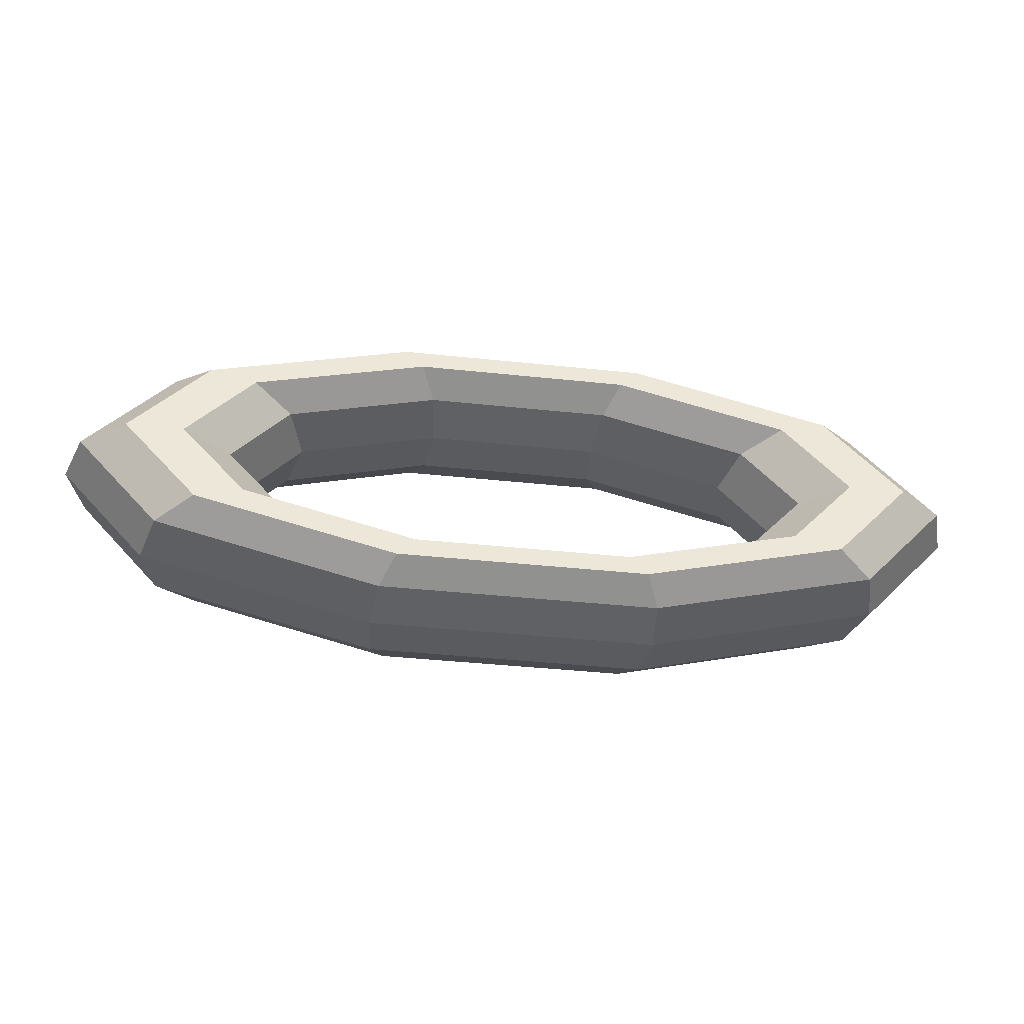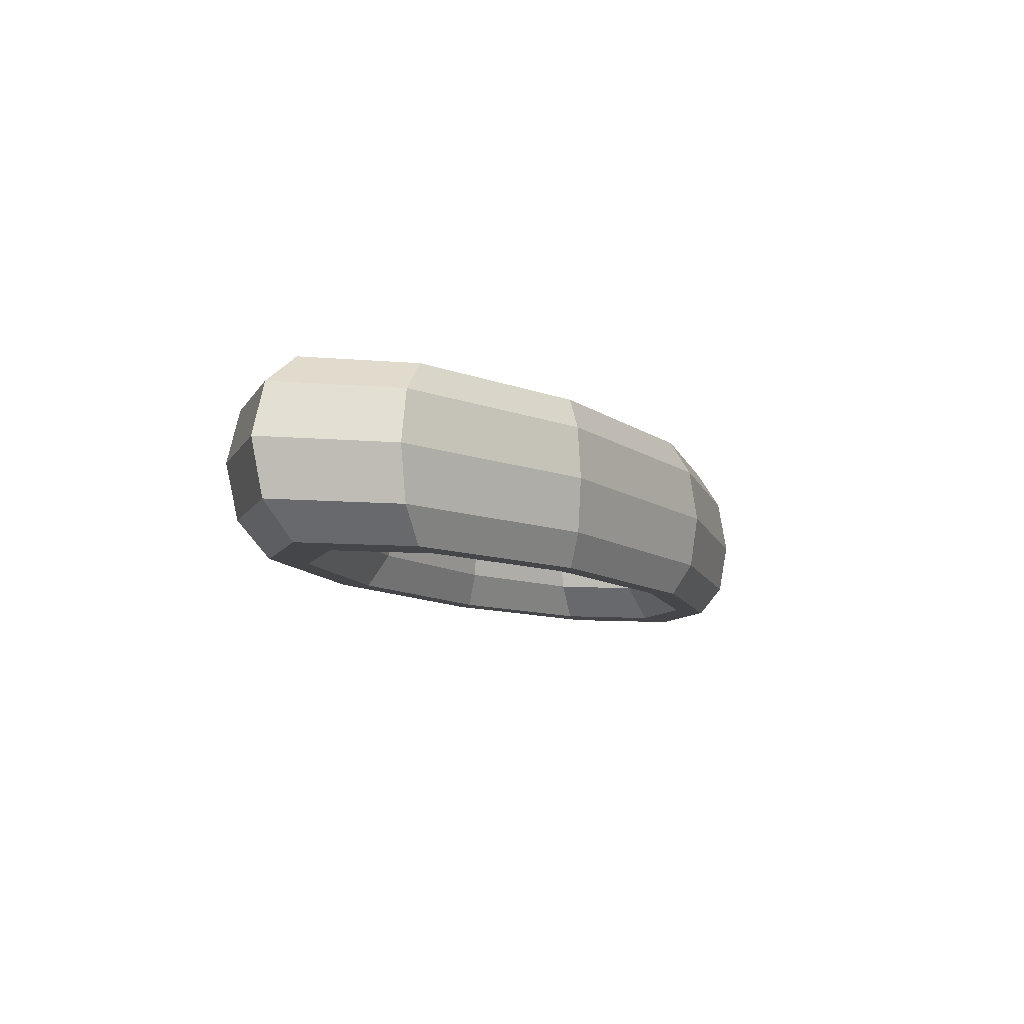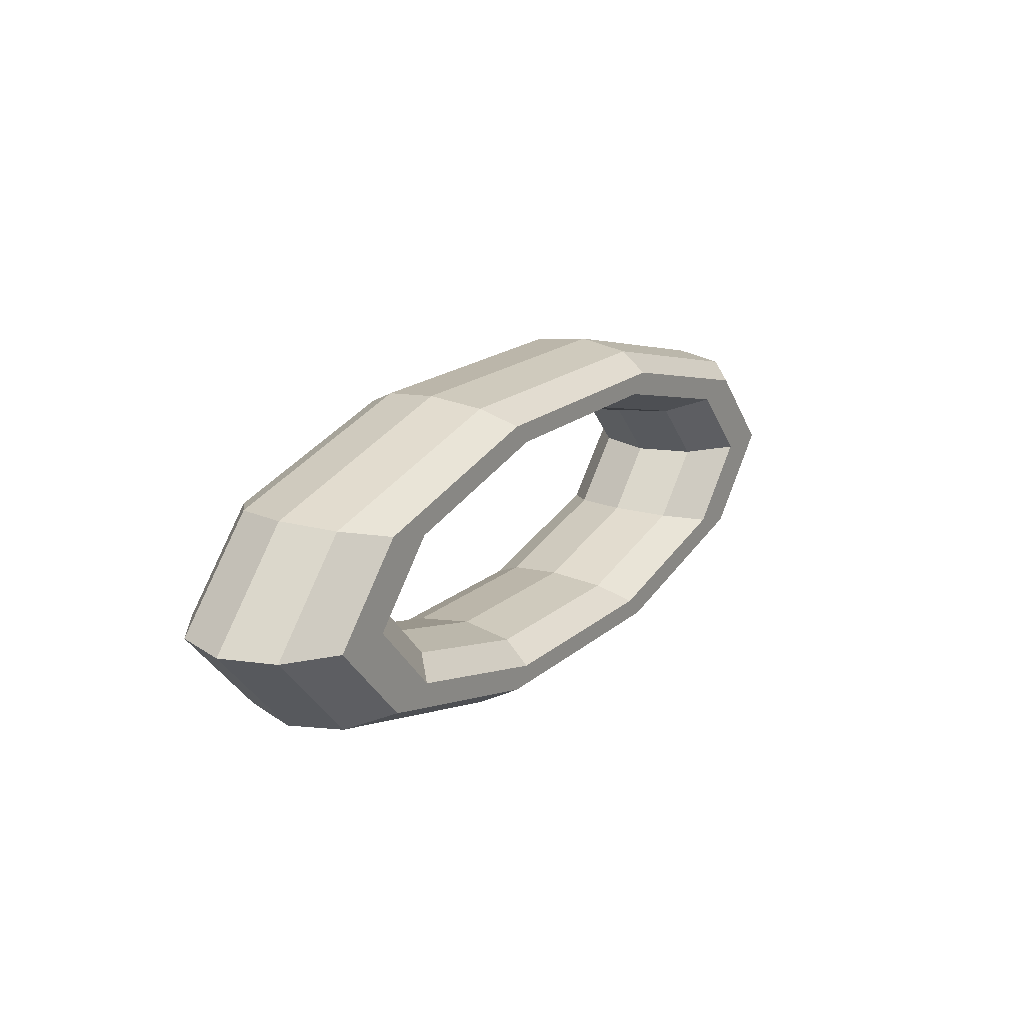
<metadata>
{"format":"obj","ext":"obj","renderer":"f3d","projection":"perspective","resolution":1024,"background":"white","views":[{"elev":-39.9,"azim":-7.5,"up":"+Y"},{"elev":-9.5,"azim":-60.6,"up":"+Z"},{"elev":18.7,"azim":122.9,"up":"+Y"}]}
</metadata>
<code>
v 1.213 1.344 0
v 3.176 0.8307 0
v 1.29 1.43 0.7475
v 1.29 1.43 0.7475
v 3.176 0.8307 0
v 3.379 0.8835 0.7475
v -1.213 1.344 0
v 1.213 1.344 0
v -1.29 1.43 0.7475
v -1.29 1.43 0.7475
v 1.213 1.344 0
v 1.29 1.43 0.7475
v -3.176 0.8307 0
v -1.213 1.344 0
v -3.379 0.8835 0.7475
v -3.379 0.8835 0.7475
v -1.213 1.344 0
v -1.29 1.43 0.7475
v -3.926 0 0
v -3.176 0.8307 0
v -4.176 0 0.7475
v -4.176 0 0.7475
v -3.176 0.8307 0
v -3.379 0.8835 0.7475
v -3.176 -0.8307 0
v -3.926 0 0
v -3.379 -0.8835 0.7475
v -3.379 -0.8835 0.7475
v -3.926 0 0
v -4.176 0 0.7475
v -1.213 -1.344 0
v -3.176 -0.8307 0
v -1.29 -1.43 0.7475
v -1.29 -1.43 0.7475
v -3.176 -0.8307 0
v -3.379 -0.8835 0.7475
v 1.213 -1.344 0
v -1.213 -1.344 0
v 1.29 -1.43 0.7475
v 1.29 -1.43 0.7475
v -1.213 -1.344 0
v -1.29 -1.43 0.7475
v 3.176 -0.8307 0
v 1.213 -1.344 0
v 3.379 -0.8835 0.7475
v 3.379 -0.8835 0.7475
v 1.213 -1.344 0
v 1.29 -1.43 0.7475
v 3.926 0 0
v 3.176 -0.8307 0
v 4.176 0 0.7475
v 4.176 0 0.7475
v 3.176 -0.8307 0
v 3.379 -0.8835 0.7475
v 3.176 0.8307 0
v 3.926 0 0
v 3.379 0.8835 0.7475
v 3.379 0.8835 0.7475
v 3.926 0 0
v 4.176 0 0.7475
v 1.29 1.43 0.7475
v 3.379 0.8835 0.7475
v 1.493 1.654 1.21
v 1.493 1.654 1.21
v 3.379 0.8835 0.7475
v 3.908 1.022 1.21
v -1.29 1.43 0.7475
v 1.29 1.43 0.7475
v -1.493 1.654 1.21
v -1.493 1.654 1.21
v 1.29 1.43 0.7475
v 1.493 1.654 1.21
v -3.379 0.8835 0.7475
v -1.29 1.43 0.7475
v -3.908 1.022 1.21
v -3.908 1.022 1.21
v -1.29 1.43 0.7475
v -1.493 1.654 1.21
v -4.176 0 0.7475
v -3.379 0.8835 0.7475
v -4.83 0 1.21
v -4.83 0 1.21
v -3.379 0.8835 0.7475
v -3.908 1.022 1.21
v -3.379 -0.8835 0.7475
v -4.176 0 0.7475
v -3.908 -1.022 1.21
v -3.908 -1.022 1.21
v -4.176 0 0.7475
v -4.83 0 1.21
v -1.29 -1.43 0.7475
v -3.379 -0.8835 0.7475
v -1.493 -1.654 1.21
v -1.493 -1.654 1.21
v -3.379 -0.8835 0.7475
v -3.908 -1.022 1.21
v 1.29 -1.43 0.7475
v -1.29 -1.43 0.7475
v 1.493 -1.654 1.21
v 1.493 -1.654 1.21
v -1.29 -1.43 0.7475
v -1.493 -1.654 1.21
v 3.379 -0.8835 0.7475
v 1.29 -1.43 0.7475
v 3.908 -1.022 1.21
v 3.908 -1.022 1.21
v 1.29 -1.43 0.7475
v 1.493 -1.654 1.21
v 4.176 0 0.7475
v 3.379 -0.8835 0.7475
v 4.83 0 1.21
v 4.83 0 1.21
v 3.379 -0.8835 0.7475
v 3.908 -1.022 1.21
v 3.379 0.8835 0.7475
v 4.176 0 0.7475
v 3.908 1.022 1.21
v 3.908 1.022 1.21
v 4.176 0 0.7475
v 4.83 0 1.21
v 1.493 1.654 1.21
v 3.908 1.022 1.21
v 1.743 1.931 1.21
v 1.743 1.931 1.21
v 3.908 1.022 1.21
v 4.562 1.193 1.21
v -1.493 1.654 1.21
v 1.493 1.654 1.21
v -1.743 1.931 1.21
v -1.743 1.931 1.21
v 1.493 1.654 1.21
v 1.743 1.931 1.21
v -3.908 1.022 1.21
v -1.493 1.654 1.21
v -4.562 1.193 1.21
v -4.562 1.193 1.21
v -1.493 1.654 1.21
v -1.743 1.931 1.21
v -4.83 0 1.21
v -3.908 1.022 1.21
v -5.639 0 1.21
v -5.639 0 1.21
v -3.908 1.022 1.21
v -4.562 1.193 1.21
v -3.908 -1.022 1.21
v -4.83 0 1.21
v -4.562 -1.193 1.21
v -4.562 -1.193 1.21
v -4.83 0 1.21
v -5.639 0 1.21
v -1.493 -1.654 1.21
v -3.908 -1.022 1.21
v -1.743 -1.931 1.21
v -1.743 -1.931 1.21
v -3.908 -1.022 1.21
v -4.562 -1.193 1.21
v 1.493 -1.654 1.21
v -1.493 -1.654 1.21
v 1.743 -1.931 1.21
v 1.743 -1.931 1.21
v -1.493 -1.654 1.21
v -1.743 -1.931 1.21
v 3.908 -1.022 1.21
v 1.493 -1.654 1.21
v 4.562 -1.193 1.21
v 4.562 -1.193 1.21
v 1.493 -1.654 1.21
v 1.743 -1.931 1.21
v 4.83 0 1.21
v 3.908 -1.022 1.21
v 5.639 0 1.21
v 5.639 0 1.21
v 3.908 -1.022 1.21
v 4.562 -1.193 1.21
v 3.908 1.022 1.21
v 4.83 0 1.21
v 4.562 1.193 1.21
v 4.562 1.193 1.21
v 4.83 0 1.21
v 5.639 0 1.21
v 1.743 1.931 1.21
v 4.562 1.193 1.21
v 1.945 2.155 0.7475
v 1.945 2.155 0.7475
v 4.562 1.193 1.21
v 5.092 1.332 0.7475
v -1.743 1.931 1.21
v 1.743 1.931 1.21
v -1.945 2.155 0.7475
v -1.945 2.155 0.7475
v 1.743 1.931 1.21
v 1.945 2.155 0.7475
v -4.562 1.193 1.21
v -1.743 1.931 1.21
v -5.092 1.332 0.7475
v -5.092 1.332 0.7475
v -1.743 1.931 1.21
v -1.945 2.155 0.7475
v -5.639 0 1.21
v -4.562 1.193 1.21
v -6.294 0 0.7475
v -6.294 0 0.7475
v -4.562 1.193 1.21
v -5.092 1.332 0.7475
v -4.562 -1.193 1.21
v -5.639 0 1.21
v -5.092 -1.332 0.7475
v -5.092 -1.332 0.7475
v -5.639 0 1.21
v -6.294 0 0.7475
v -1.743 -1.931 1.21
v -4.562 -1.193 1.21
v -1.945 -2.155 0.7475
v -1.945 -2.155 0.7475
v -4.562 -1.193 1.21
v -5.092 -1.332 0.7475
v 1.743 -1.931 1.21
v -1.743 -1.931 1.21
v 1.945 -2.155 0.7475
v 1.945 -2.155 0.7475
v -1.743 -1.931 1.21
v -1.945 -2.155 0.7475
v 4.562 -1.193 1.21
v 1.743 -1.931 1.21
v 5.092 -1.332 0.7475
v 5.092 -1.332 0.7475
v 1.743 -1.931 1.21
v 1.945 -2.155 0.7475
v 5.639 0 1.21
v 4.562 -1.193 1.21
v 6.294 0 0.7475
v 6.294 0 0.7475
v 4.562 -1.193 1.21
v 5.092 -1.332 0.7475
v 4.562 1.193 1.21
v 5.639 0 1.21
v 5.092 1.332 0.7475
v 5.092 1.332 0.7475
v 5.639 0 1.21
v 6.294 0 0.7475
v 1.945 2.155 0.7475
v 5.092 1.332 0.7475
v 2.022 2.24 0
v 2.022 2.24 0
v 5.092 1.332 0.7475
v 5.294 1.384 0
v -1.945 2.155 0.7475
v 1.945 2.155 0.7475
v -2.022 2.24 0
v -2.022 2.24 0
v 1.945 2.155 0.7475
v 2.022 2.24 0
v -5.092 1.332 0.7475
v -1.945 2.155 0.7475
v -5.294 1.384 0
v -5.294 1.384 0
v -1.945 2.155 0.7475
v -2.022 2.24 0
v -6.294 0 0.7475
v -5.092 1.332 0.7475
v -6.544 0 0
v -6.544 0 0
v -5.092 1.332 0.7475
v -5.294 1.384 0
v -5.092 -1.332 0.7475
v -6.294 0 0.7475
v -5.294 -1.384 0
v -5.294 -1.384 0
v -6.294 0 0.7475
v -6.544 0 0
v -1.945 -2.155 0.7475
v -5.092 -1.332 0.7475
v -2.022 -2.24 0
v -2.022 -2.24 0
v -5.092 -1.332 0.7475
v -5.294 -1.384 0
v 1.945 -2.155 0.7475
v -1.945 -2.155 0.7475
v 2.022 -2.24 0
v 2.022 -2.24 0
v -1.945 -2.155 0.7475
v -2.022 -2.24 0
v 5.092 -1.332 0.7475
v 1.945 -2.155 0.7475
v 5.294 -1.384 0
v 5.294 -1.384 0
v 1.945 -2.155 0.7475
v 2.022 -2.24 0
v 6.294 0 0.7475
v 5.092 -1.332 0.7475
v 6.544 0 0
v 6.544 0 0
v 5.092 -1.332 0.7475
v 5.294 -1.384 0
v 5.092 1.332 0.7475
v 6.294 0 0.7475
v 5.294 1.384 0
v 5.294 1.384 0
v 6.294 0 0.7475
v 6.544 0 0
v 2.022 2.24 0
v 5.294 1.384 0
v 1.945 2.155 -0.7475
v 1.945 2.155 -0.7475
v 5.294 1.384 0
v 5.092 1.332 -0.7475
v -2.022 2.24 0
v 2.022 2.24 0
v -1.945 2.155 -0.7475
v -1.945 2.155 -0.7475
v 2.022 2.24 0
v 1.945 2.155 -0.7475
v -5.294 1.384 0
v -2.022 2.24 0
v -5.092 1.332 -0.7475
v -5.092 1.332 -0.7475
v -2.022 2.24 0
v -1.945 2.155 -0.7475
v -6.544 0 0
v -5.294 1.384 0
v -6.294 0 -0.7475
v -6.294 0 -0.7475
v -5.294 1.384 0
v -5.092 1.332 -0.7475
v -5.294 -1.384 0
v -6.544 0 0
v -5.092 -1.332 -0.7475
v -5.092 -1.332 -0.7475
v -6.544 0 0
v -6.294 0 -0.7475
v -2.022 -2.24 0
v -5.294 -1.384 0
v -1.945 -2.155 -0.7475
v -1.945 -2.155 -0.7475
v -5.294 -1.384 0
v -5.092 -1.332 -0.7475
v 2.022 -2.24 0
v -2.022 -2.24 0
v 1.945 -2.155 -0.7475
v 1.945 -2.155 -0.7475
v -2.022 -2.24 0
v -1.945 -2.155 -0.7475
v 5.294 -1.384 0
v 2.022 -2.24 0
v 5.092 -1.332 -0.7475
v 5.092 -1.332 -0.7475
v 2.022 -2.24 0
v 1.945 -2.155 -0.7475
v 6.544 0 0
v 5.294 -1.384 0
v 6.294 0 -0.7475
v 6.294 0 -0.7475
v 5.294 -1.384 0
v 5.092 -1.332 -0.7475
v 5.294 1.384 0
v 6.544 0 0
v 5.092 1.332 -0.7475
v 5.092 1.332 -0.7475
v 6.544 0 0
v 6.294 0 -0.7475
v 1.945 2.155 -0.7475
v 5.092 1.332 -0.7475
v 1.743 1.931 -1.21
v 1.743 1.931 -1.21
v 5.092 1.332 -0.7475
v 4.562 1.193 -1.21
v -1.945 2.155 -0.7475
v 1.945 2.155 -0.7475
v -1.743 1.931 -1.21
v -1.743 1.931 -1.21
v 1.945 2.155 -0.7475
v 1.743 1.931 -1.21
v -5.092 1.332 -0.7475
v -1.945 2.155 -0.7475
v -4.562 1.193 -1.21
v -4.562 1.193 -1.21
v -1.945 2.155 -0.7475
v -1.743 1.931 -1.21
v -6.294 0 -0.7475
v -5.092 1.332 -0.7475
v -5.639 0 -1.21
v -5.639 0 -1.21
v -5.092 1.332 -0.7475
v -4.562 1.193 -1.21
v -5.092 -1.332 -0.7475
v -6.294 0 -0.7475
v -4.562 -1.193 -1.21
v -4.562 -1.193 -1.21
v -6.294 0 -0.7475
v -5.639 0 -1.21
v -1.945 -2.155 -0.7475
v -5.092 -1.332 -0.7475
v -1.743 -1.931 -1.21
v -1.743 -1.931 -1.21
v -5.092 -1.332 -0.7475
v -4.562 -1.193 -1.21
v 1.945 -2.155 -0.7475
v -1.945 -2.155 -0.7475
v 1.743 -1.931 -1.21
v 1.743 -1.931 -1.21
v -1.945 -2.155 -0.7475
v -1.743 -1.931 -1.21
v 5.092 -1.332 -0.7475
v 1.945 -2.155 -0.7475
v 4.562 -1.193 -1.21
v 4.562 -1.193 -1.21
v 1.945 -2.155 -0.7475
v 1.743 -1.931 -1.21
v 6.294 0 -0.7475
v 5.092 -1.332 -0.7475
v 5.639 0 -1.21
v 5.639 0 -1.21
v 5.092 -1.332 -0.7475
v 4.562 -1.193 -1.21
v 5.092 1.332 -0.7475
v 6.294 0 -0.7475
v 4.562 1.193 -1.21
v 4.562 1.193 -1.21
v 6.294 0 -0.7475
v 5.639 0 -1.21
v 1.743 1.931 -1.21
v 4.562 1.193 -1.21
v 1.493 1.654 -1.21
v 1.493 1.654 -1.21
v 4.562 1.193 -1.21
v 3.908 1.022 -1.21
v -1.743 1.931 -1.21
v 1.743 1.931 -1.21
v -1.493 1.654 -1.21
v -1.493 1.654 -1.21
v 1.743 1.931 -1.21
v 1.493 1.654 -1.21
v -4.562 1.193 -1.21
v -1.743 1.931 -1.21
v -3.908 1.022 -1.21
v -3.908 1.022 -1.21
v -1.743 1.931 -1.21
v -1.493 1.654 -1.21
v -5.639 0 -1.21
v -4.562 1.193 -1.21
v -4.83 0 -1.21
v -4.83 0 -1.21
v -4.562 1.193 -1.21
v -3.908 1.022 -1.21
v -4.562 -1.193 -1.21
v -5.639 0 -1.21
v -3.908 -1.022 -1.21
v -3.908 -1.022 -1.21
v -5.639 0 -1.21
v -4.83 0 -1.21
v -1.743 -1.931 -1.21
v -4.562 -1.193 -1.21
v -1.493 -1.654 -1.21
v -1.493 -1.654 -1.21
v -4.562 -1.193 -1.21
v -3.908 -1.022 -1.21
v 1.743 -1.931 -1.21
v -1.743 -1.931 -1.21
v 1.493 -1.654 -1.21
v 1.493 -1.654 -1.21
v -1.743 -1.931 -1.21
v -1.493 -1.654 -1.21
v 4.562 -1.193 -1.21
v 1.743 -1.931 -1.21
v 3.908 -1.022 -1.21
v 3.908 -1.022 -1.21
v 1.743 -1.931 -1.21
v 1.493 -1.654 -1.21
v 5.639 0 -1.21
v 4.562 -1.193 -1.21
v 4.83 0 -1.21
v 4.83 0 -1.21
v 4.562 -1.193 -1.21
v 3.908 -1.022 -1.21
v 4.562 1.193 -1.21
v 5.639 0 -1.21
v 3.908 1.022 -1.21
v 3.908 1.022 -1.21
v 5.639 0 -1.21
v 4.83 0 -1.21
v 1.493 1.654 -1.21
v 3.908 1.022 -1.21
v 1.29 1.43 -0.7475
v 1.29 1.43 -0.7475
v 3.908 1.022 -1.21
v 3.379 0.8835 -0.7475
v -1.493 1.654 -1.21
v 1.493 1.654 -1.21
v -1.29 1.43 -0.7475
v -1.29 1.43 -0.7475
v 1.493 1.654 -1.21
v 1.29 1.43 -0.7475
v -3.908 1.022 -1.21
v -1.493 1.654 -1.21
v -3.379 0.8835 -0.7475
v -3.379 0.8835 -0.7475
v -1.493 1.654 -1.21
v -1.29 1.43 -0.7475
v -4.83 0 -1.21
v -3.908 1.022 -1.21
v -4.176 0 -0.7475
v -4.176 0 -0.7475
v -3.908 1.022 -1.21
v -3.379 0.8835 -0.7475
v -3.908 -1.022 -1.21
v -4.83 0 -1.21
v -3.379 -0.8835 -0.7475
v -3.379 -0.8835 -0.7475
v -4.83 0 -1.21
v -4.176 0 -0.7475
v -1.493 -1.654 -1.21
v -3.908 -1.022 -1.21
v -1.29 -1.43 -0.7475
v -1.29 -1.43 -0.7475
v -3.908 -1.022 -1.21
v -3.379 -0.8835 -0.7475
v 1.493 -1.654 -1.21
v -1.493 -1.654 -1.21
v 1.29 -1.43 -0.7475
v 1.29 -1.43 -0.7475
v -1.493 -1.654 -1.21
v -1.29 -1.43 -0.7475
v 3.908 -1.022 -1.21
v 1.493 -1.654 -1.21
v 3.379 -0.8835 -0.7475
v 3.379 -0.8835 -0.7475
v 1.493 -1.654 -1.21
v 1.29 -1.43 -0.7475
v 4.83 0 -1.21
v 3.908 -1.022 -1.21
v 4.176 0 -0.7475
v 4.176 0 -0.7475
v 3.908 -1.022 -1.21
v 3.379 -0.8835 -0.7475
v 3.908 1.022 -1.21
v 4.83 0 -1.21
v 3.379 0.8835 -0.7475
v 3.379 0.8835 -0.7475
v 4.83 0 -1.21
v 4.176 0 -0.7475
v 1.29 1.43 -0.7475
v 3.379 0.8835 -0.7475
v 1.213 1.344 0
v 1.213 1.344 0
v 3.379 0.8835 -0.7475
v 3.176 0.8307 0
v -1.29 1.43 -0.7475
v 1.29 1.43 -0.7475
v -1.213 1.344 0
v -1.213 1.344 0
v 1.29 1.43 -0.7475
v 1.213 1.344 0
v -3.379 0.8835 -0.7475
v -1.29 1.43 -0.7475
v -3.176 0.8307 0
v -3.176 0.8307 0
v -1.29 1.43 -0.7475
v -1.213 1.344 0
v -4.176 0 -0.7475
v -3.379 0.8835 -0.7475
v -3.926 0 0
v -3.926 0 0
v -3.379 0.8835 -0.7475
v -3.176 0.8307 0
v -3.379 -0.8835 -0.7475
v -4.176 0 -0.7475
v -3.176 -0.8307 0
v -3.176 -0.8307 0
v -4.176 0 -0.7475
v -3.926 0 0
v -1.29 -1.43 -0.7475
v -3.379 -0.8835 -0.7475
v -1.213 -1.344 0
v -1.213 -1.344 0
v -3.379 -0.8835 -0.7475
v -3.176 -0.8307 0
v 1.29 -1.43 -0.7475
v -1.29 -1.43 -0.7475
v 1.213 -1.344 0
v 1.213 -1.344 0
v -1.29 -1.43 -0.7475
v -1.213 -1.344 0
v 3.379 -0.8835 -0.7475
v 1.29 -1.43 -0.7475
v 3.176 -0.8307 0
v 3.176 -0.8307 0
v 1.29 -1.43 -0.7475
v 1.213 -1.344 0
v 4.176 0 -0.7475
v 3.379 -0.8835 -0.7475
v 3.926 0 0
v 3.926 0 0
v 3.379 -0.8835 -0.7475
v 3.176 -0.8307 0
v 3.379 0.8835 -0.7475
v 4.176 0 -0.7475
v 3.176 0.8307 0
v 3.176 0.8307 0
v 4.176 0 -0.7475
v 3.926 0 0
f 1 2 3
f 4 5 6
f 7 8 9
f 10 11 12
f 13 14 15
f 16 17 18
f 19 20 21
f 22 23 24
f 25 26 27
f 28 29 30
f 31 32 33
f 34 35 36
f 37 38 39
f 40 41 42
f 43 44 45
f 46 47 48
f 49 50 51
f 52 53 54
f 55 56 57
f 58 59 60
f 61 62 63
f 64 65 66
f 67 68 69
f 70 71 72
f 73 74 75
f 76 77 78
f 79 80 81
f 82 83 84
f 85 86 87
f 88 89 90
f 91 92 93
f 94 95 96
f 97 98 99
f 100 101 102
f 103 104 105
f 106 107 108
f 109 110 111
f 112 113 114
f 115 116 117
f 118 119 120
f 121 122 123
f 124 125 126
f 127 128 129
f 130 131 132
f 133 134 135
f 136 137 138
f 139 140 141
f 142 143 144
f 145 146 147
f 148 149 150
f 151 152 153
f 154 155 156
f 157 158 159
f 160 161 162
f 163 164 165
f 166 167 168
f 169 170 171
f 172 173 174
f 175 176 177
f 178 179 180
f 181 182 183
f 184 185 186
f 187 188 189
f 190 191 192
f 193 194 195
f 196 197 198
f 199 200 201
f 202 203 204
f 205 206 207
f 208 209 210
f 211 212 213
f 214 215 216
f 217 218 219
f 220 221 222
f 223 224 225
f 226 227 228
f 229 230 231
f 232 233 234
f 235 236 237
f 238 239 240
f 241 242 243
f 244 245 246
f 247 248 249
f 250 251 252
f 253 254 255
f 256 257 258
f 259 260 261
f 262 263 264
f 265 266 267
f 268 269 270
f 271 272 273
f 274 275 276
f 277 278 279
f 280 281 282
f 283 284 285
f 286 287 288
f 289 290 291
f 292 293 294
f 295 296 297
f 298 299 300
f 301 302 303
f 304 305 306
f 307 308 309
f 310 311 312
f 313 314 315
f 316 317 318
f 319 320 321
f 322 323 324
f 325 326 327
f 328 329 330
f 331 332 333
f 334 335 336
f 337 338 339
f 340 341 342
f 343 344 345
f 346 347 348
f 349 350 351
f 352 353 354
f 355 356 357
f 358 359 360
f 361 362 363
f 364 365 366
f 367 368 369
f 370 371 372
f 373 374 375
f 376 377 378
f 379 380 381
f 382 383 384
f 385 386 387
f 388 389 390
f 391 392 393
f 394 395 396
f 397 398 399
f 400 401 402
f 403 404 405
f 406 407 408
f 409 410 411
f 412 413 414
f 415 416 417
f 418 419 420
f 421 422 423
f 424 425 426
f 427 428 429
f 430 431 432
f 433 434 435
f 436 437 438
f 439 440 441
f 442 443 444
f 445 446 447
f 448 449 450
f 451 452 453
f 454 455 456
f 457 458 459
f 460 461 462
f 463 464 465
f 466 467 468
f 469 470 471
f 472 473 474
f 475 476 477
f 478 479 480
f 481 482 483
f 484 485 486
f 487 488 489
f 490 491 492
f 493 494 495
f 496 497 498
f 499 500 501
f 502 503 504
f 505 506 507
f 508 509 510
f 511 512 513
f 514 515 516
f 517 518 519
f 520 521 522
f 523 524 525
f 526 527 528
f 529 530 531
f 532 533 534
f 535 536 537
f 538 539 540
f 541 542 543
f 544 545 546
f 547 548 549
f 550 551 552
f 553 554 555
f 556 557 558
f 559 560 561
f 562 563 564
f 565 566 567
f 568 569 570
f 571 572 573
f 574 575 576
f 577 578 579
f 580 581 582
f 583 584 585
f 586 587 588
f 589 590 591
f 592 593 594
f 595 596 597
f 598 599 600

</code>
